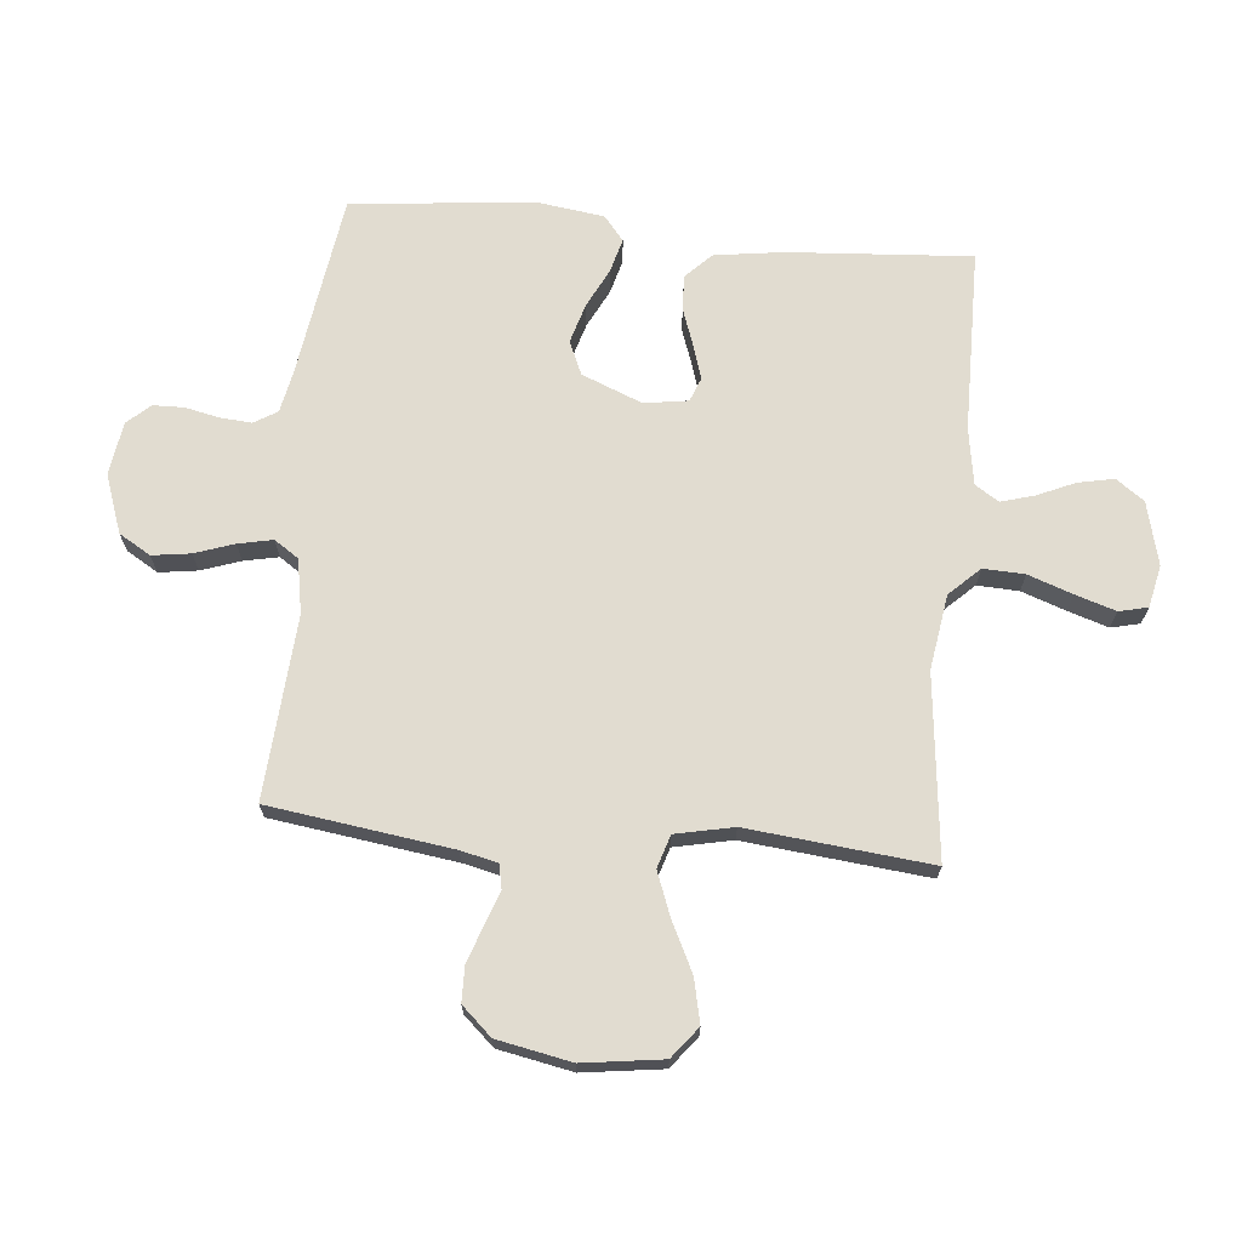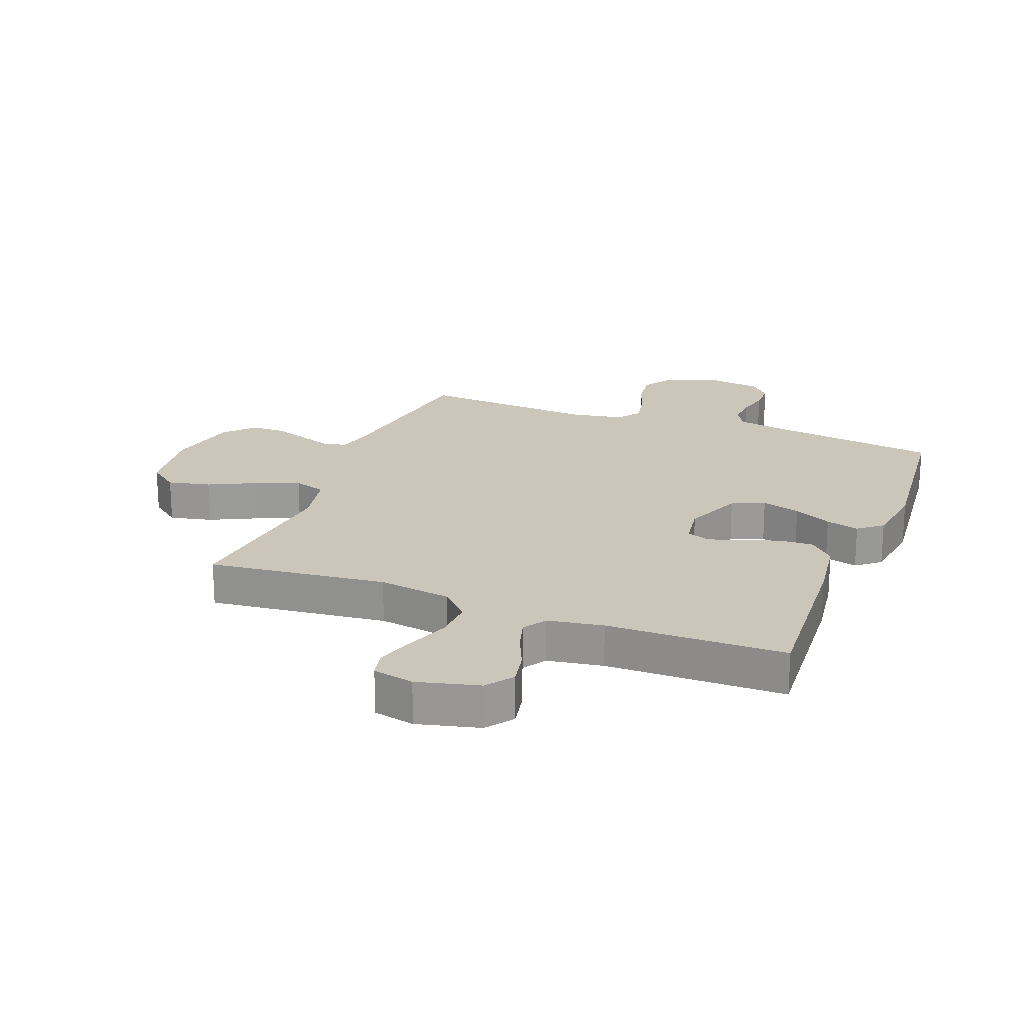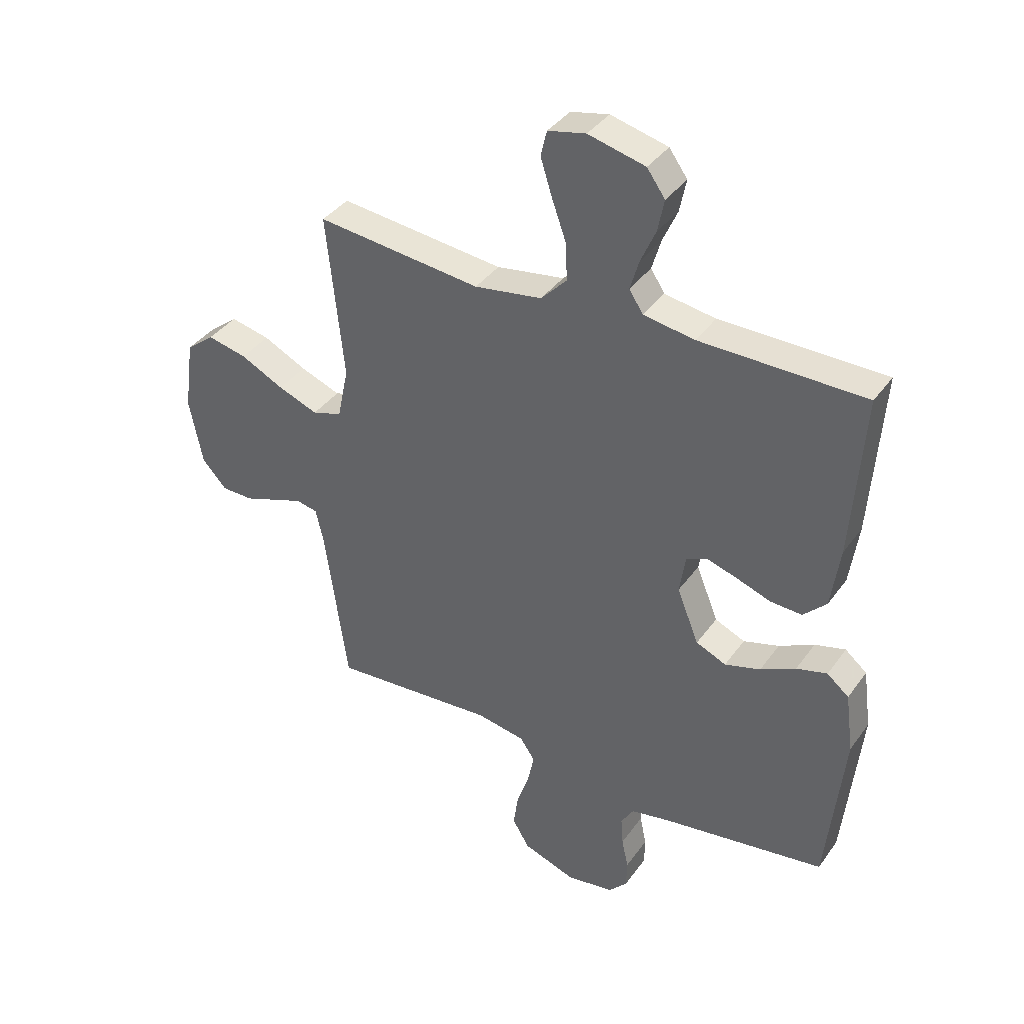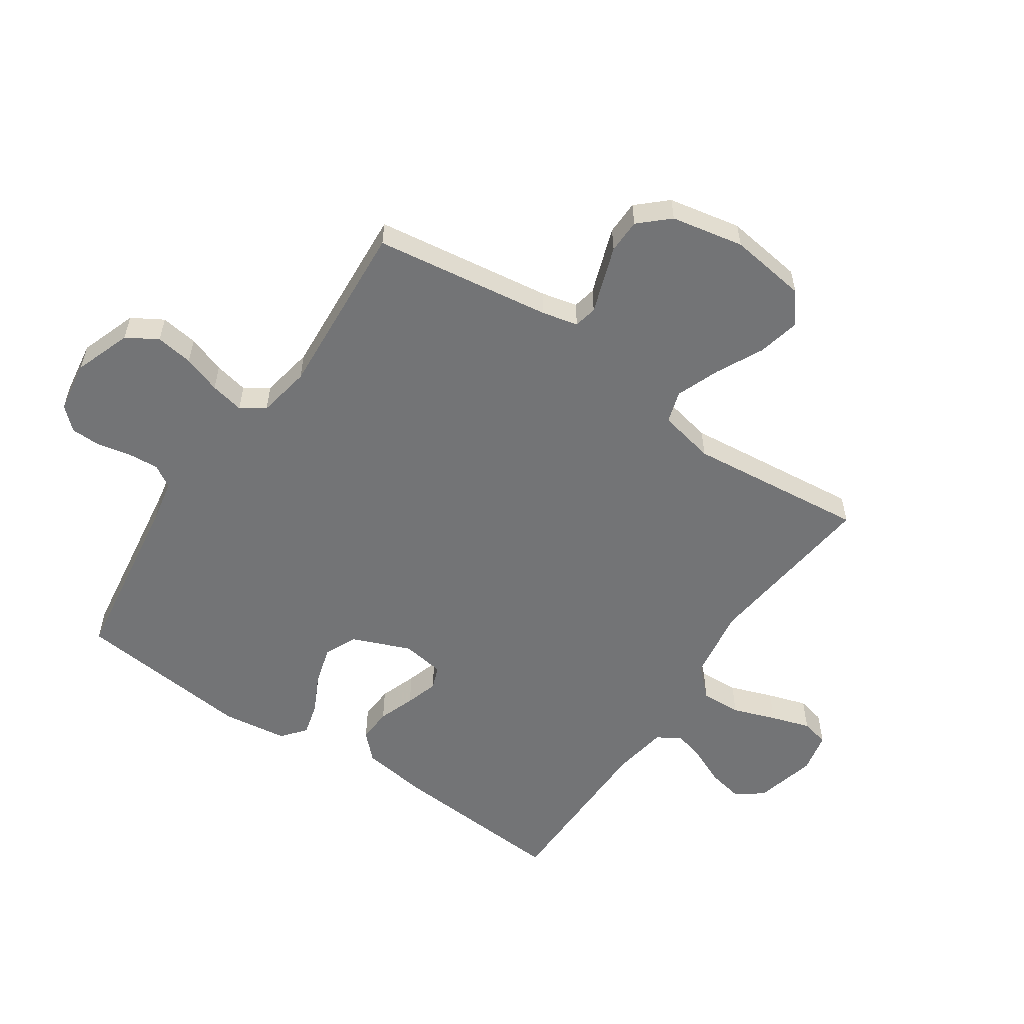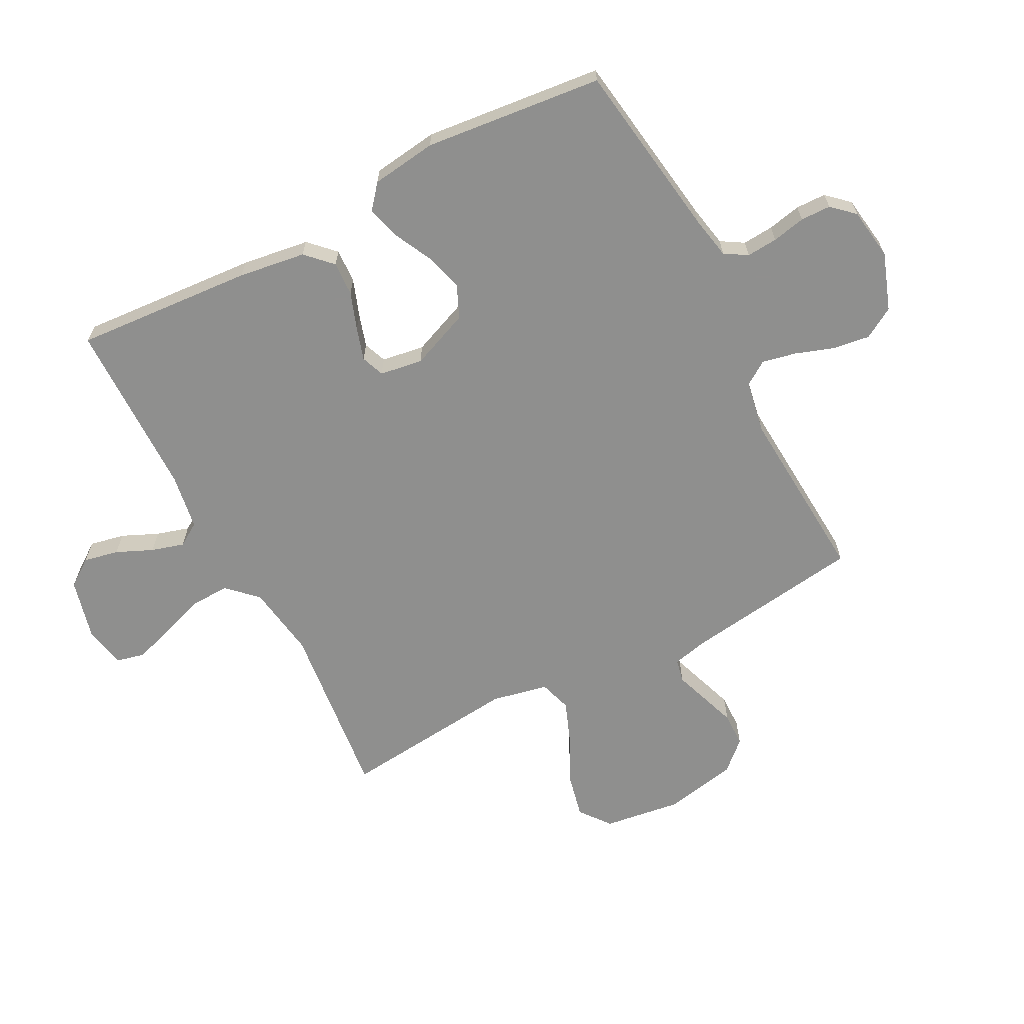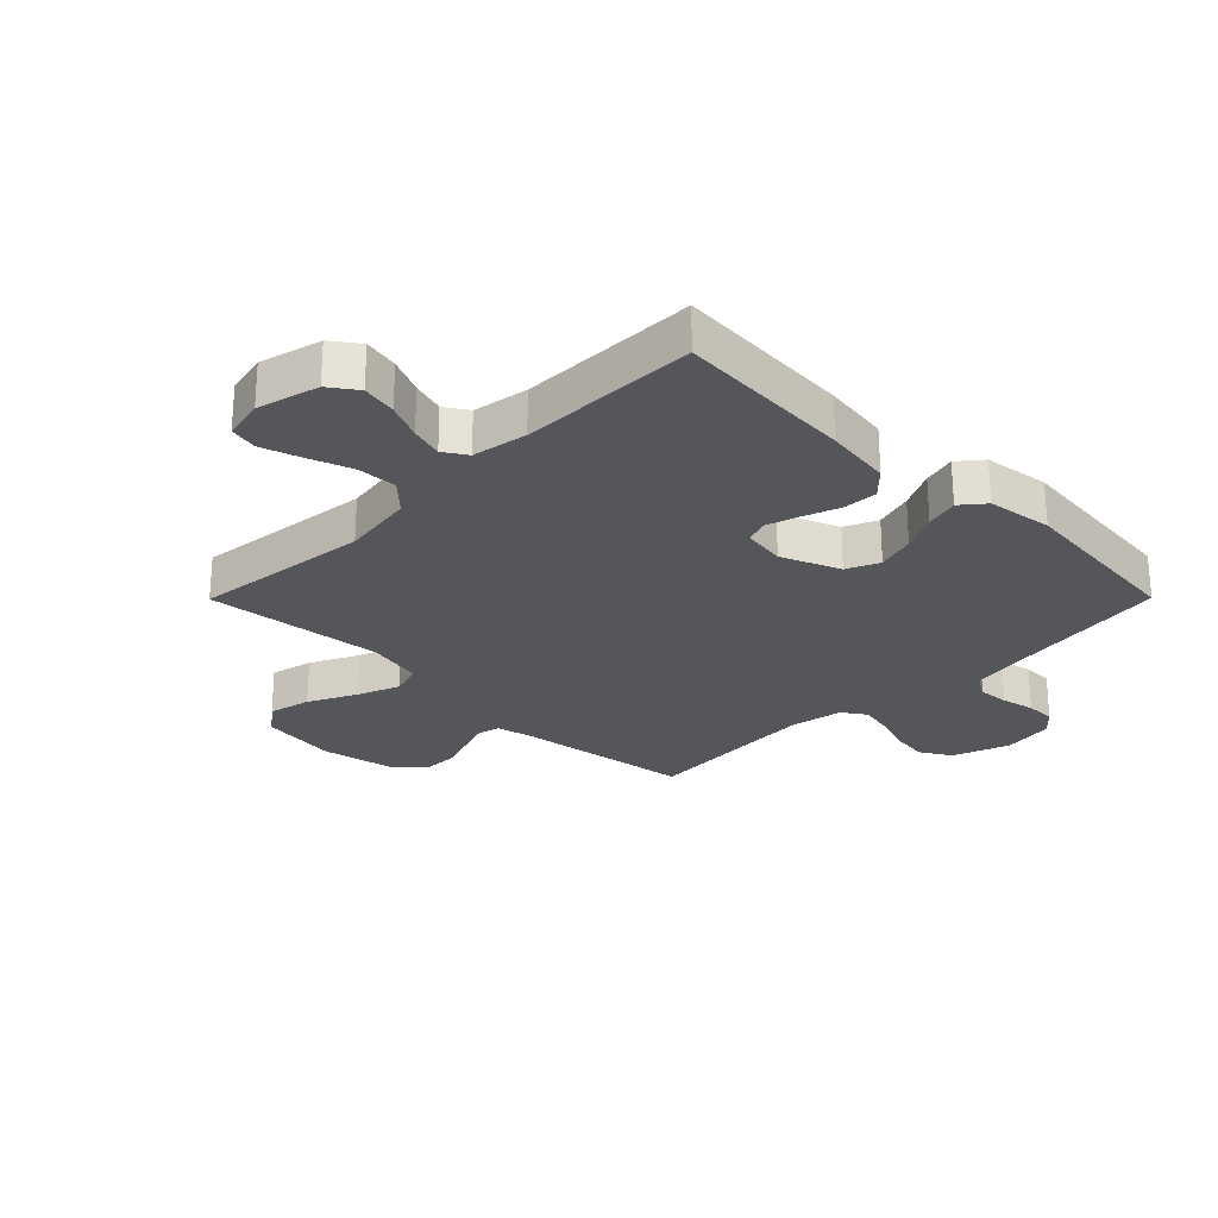
<metadata>
{"format":"obj","ext":"obj","renderer":"f3d","projection":"perspective","resolution":1024,"background":"white","views":[{"elev":69.4,"azim":-84.6,"up":"+Y"},{"elev":20.8,"azim":21.2,"up":"+Y"},{"elev":38.0,"azim":31.5,"up":"+Z"},{"elev":-56.1,"azim":-124.2,"up":"+Y"},{"elev":-65.3,"azim":117.5,"up":"+Y"},{"elev":-25.8,"azim":45.2,"up":"+Y"}]}
</metadata>
<code>
v -0.5 0.07 0.5
v -0.2 0.07 0.467
v -0.077 0.07 0.486
v -0.03 0.07 0.535
v -0.033 0.07 0.603
v -0.059 0.07 0.676
v -0.08 0.07 0.742
v -0.069 0.07 0.789
v 0 0.07 0.804
v 0.104 0.07 0.778
v 0.137 0.07 0.732
v 0.125 0.07 0.673
v 0.098 0.07 0.612
v 0.082 0.07 0.557
v 0.107 0.07 0.518
v 0.2 0.07 0.503
v 0.5 0.07 0.5
v 0.479 0.07 0.2
v 0.463 0.07 0.087
v 0.421 0.07 0.045
v 0.363 0.07 0.048
v 0.301 0.07 0.07
v 0.246 0.07 0.087
v 0.207 0.07 0.072
v 0.196 0.07 0
v 0.236 0.07 -0.099
v 0.291 0.07 -0.123
v 0.356 0.07 -0.104
v 0.42 0.07 -0.072
v 0.476 0.07 -0.057
v 0.516 0.07 -0.09
v 0.531 0.07 -0.2
v 0.5 0.07 -0.5
v 0.2 0.07 -0.544
v 0.129 0.07 -0.558
v 0.106 0.07 -0.596
v 0.11 0.07 -0.648
v 0.122 0.07 -0.704
v 0.121 0.07 -0.755
v 0.087 0.07 -0.792
v 0 0.07 -0.805
v -0.096 0.07 -0.771
v -0.127 0.07 -0.719
v -0.118 0.07 -0.656
v -0.096 0.07 -0.592
v -0.084 0.07 -0.535
v -0.111 0.07 -0.495
v -0.2 0.07 -0.479
v -0.5 0.07 -0.5
v -0.542 0.07 -0.2
v -0.556 0.07 -0.14
v -0.595 0.07 -0.132
v -0.649 0.07 -0.151
v -0.709 0.07 -0.172
v -0.767 0.07 -0.171
v -0.812 0.07 -0.122
v -0.836 0.07 0
v -0.818 0.07 0.131
v -0.767 0.07 0.171
v -0.695 0.07 0.155
v -0.616 0.07 0.116
v -0.543 0.07 0.088
v -0.489 0.07 0.105
v -0.469 0.07 0.2
v -0.5 0 0.5
v -0.2 0 0.467
v -0.077 0 0.486
v -0.03 0 0.535
v -0.033 0 0.603
v -0.059 0 0.676
v -0.08 0 0.742
v -0.069 0 0.789
v 0 0 0.804
v 0.104 0 0.778
v 0.137 0 0.732
v 0.125 0 0.673
v 0.098 0 0.612
v 0.082 0 0.557
v 0.107 0 0.518
v 0.2 0 0.503
v 0.5 0 0.5
v 0.479 0 0.2
v 0.463 0 0.087
v 0.421 0 0.045
v 0.363 0 0.048
v 0.301 0 0.07
v 0.246 0 0.087
v 0.207 0 0.072
v 0.196 0 0
v 0.236 0 -0.099
v 0.291 0 -0.123
v 0.356 0 -0.104
v 0.42 0 -0.072
v 0.476 0 -0.057
v 0.516 0 -0.09
v 0.531 0 -0.2
v 0.5 0 -0.5
v 0.2 0 -0.544
v 0.129 0 -0.558
v 0.106 0 -0.596
v 0.11 0 -0.648
v 0.122 0 -0.704
v 0.121 0 -0.755
v 0.087 0 -0.792
v 0 0 -0.805
v -0.096 0 -0.771
v -0.127 0 -0.719
v -0.118 0 -0.656
v -0.096 0 -0.592
v -0.084 0 -0.535
v -0.111 0 -0.495
v -0.2 0 -0.479
v -0.5 0 -0.5
v -0.542 0 -0.2
v -0.556 0 -0.14
v -0.595 0 -0.132
v -0.649 0 -0.151
v -0.709 0 -0.172
v -0.767 0 -0.171
v -0.812 0 -0.122
v -0.836 0 0
v -0.818 0 0.131
v -0.767 0 0.171
v -0.695 0 0.155
v -0.616 0 0.116
v -0.543 0 0.088
v -0.489 0 0.105
v -0.469 0 0.2
f 59 60 61
f 58 59 61
f 57 58 61
f 56 57 61
f 55 56 61
f 54 55 61
f 53 54 61
f 52 53 61
f 51 52 61 62
f 50 51 62 63
f 50 63 64
f 49 50 64
f 48 49 64
f 43 44 45
f 42 43 45
f 41 42 45
f 40 41 45
f 39 40 45
f 38 39 45
f 37 38 45
f 36 37 45 46
f 35 36 46 47
f 32 33 34
f 31 32 34
f 30 31 34
f 29 30 34
f 28 29 34
f 34 35 47
f 28 34 47
f 27 28 47
f 20 21 22
f 19 20 22
f 18 19 22
f 17 18 22
f 16 17 22
f 15 16 22 23
f 14 15 23 24
f 11 12 13
f 10 11 13
f 9 10 13
f 8 9 13
f 7 8 13
f 6 7 13
f 5 6 13
f 4 5 13 14
f 14 24 25
f 4 14 25
f 3 4 25
f 64 1 2
f 47 48 64
f 27 47 64
f 26 27 64
f 25 26 64
f 3 25 64
f 2 3 64
f 125 124 123
f 125 123 122
f 125 122 121
f 125 121 120
f 125 120 119
f 125 119 118
f 125 118 117
f 125 117 116
f 126 125 116 115
f 127 126 115 114
f 128 127 114
f 128 114 113
f 128 113 112
f 109 108 107
f 109 107 106
f 109 106 105
f 109 105 104
f 109 104 103
f 109 103 102
f 109 102 101
f 110 109 101 100
f 111 110 100 99
f 98 97 96
f 98 96 95
f 98 95 94
f 98 94 93
f 98 93 92
f 111 99 98
f 111 98 92
f 111 92 91
f 86 85 84
f 86 84 83
f 86 83 82
f 86 82 81
f 86 81 80
f 87 86 80 79
f 88 87 79 78
f 77 76 75
f 77 75 74
f 77 74 73
f 77 73 72
f 77 72 71
f 77 71 70
f 77 70 69
f 78 77 69 68
f 89 88 78
f 89 78 68
f 89 68 67
f 66 65 128
f 128 112 111
f 128 111 91
f 128 91 90
f 128 90 89
f 128 89 67
f 128 67 66
f 1 65 66 2
f 2 66 67 3
f 3 67 68 4
f 4 68 69 5
f 5 69 70 6
f 6 70 71 7
f 7 71 72 8
f 8 72 73 9
f 9 73 74 10
f 10 74 75 11
f 11 75 76 12
f 12 76 77 13
f 13 77 78 14
f 14 78 79 15
f 15 79 80 16
f 16 80 81 17
f 17 81 82 18
f 18 82 83 19
f 19 83 84 20
f 20 84 85 21
f 21 85 86 22
f 22 86 87 23
f 23 87 88 24
f 24 88 89 25
f 25 89 90 26
f 26 90 91 27
f 27 91 92 28
f 28 92 93 29
f 29 93 94 30
f 30 94 95 31
f 31 95 96 32
f 32 96 97 33
f 33 97 98 34
f 34 98 99 35
f 35 99 100 36
f 36 100 101 37
f 37 101 102 38
f 38 102 103 39
f 39 103 104 40
f 40 104 105 41
f 41 105 106 42
f 42 106 107 43
f 43 107 108 44
f 44 108 109 45
f 45 109 110 46
f 46 110 111 47
f 47 111 112 48
f 48 112 113 49
f 49 113 114 50
f 50 114 115 51
f 51 115 116 52
f 52 116 117 53
f 53 117 118 54
f 54 118 119 55
f 55 119 120 56
f 56 120 121 57
f 57 121 122 58
f 58 122 123 59
f 59 123 124 60
f 60 124 125 61
f 61 125 126 62
f 62 126 127 63
f 63 127 128 64
f 64 128 65 1

</code>
